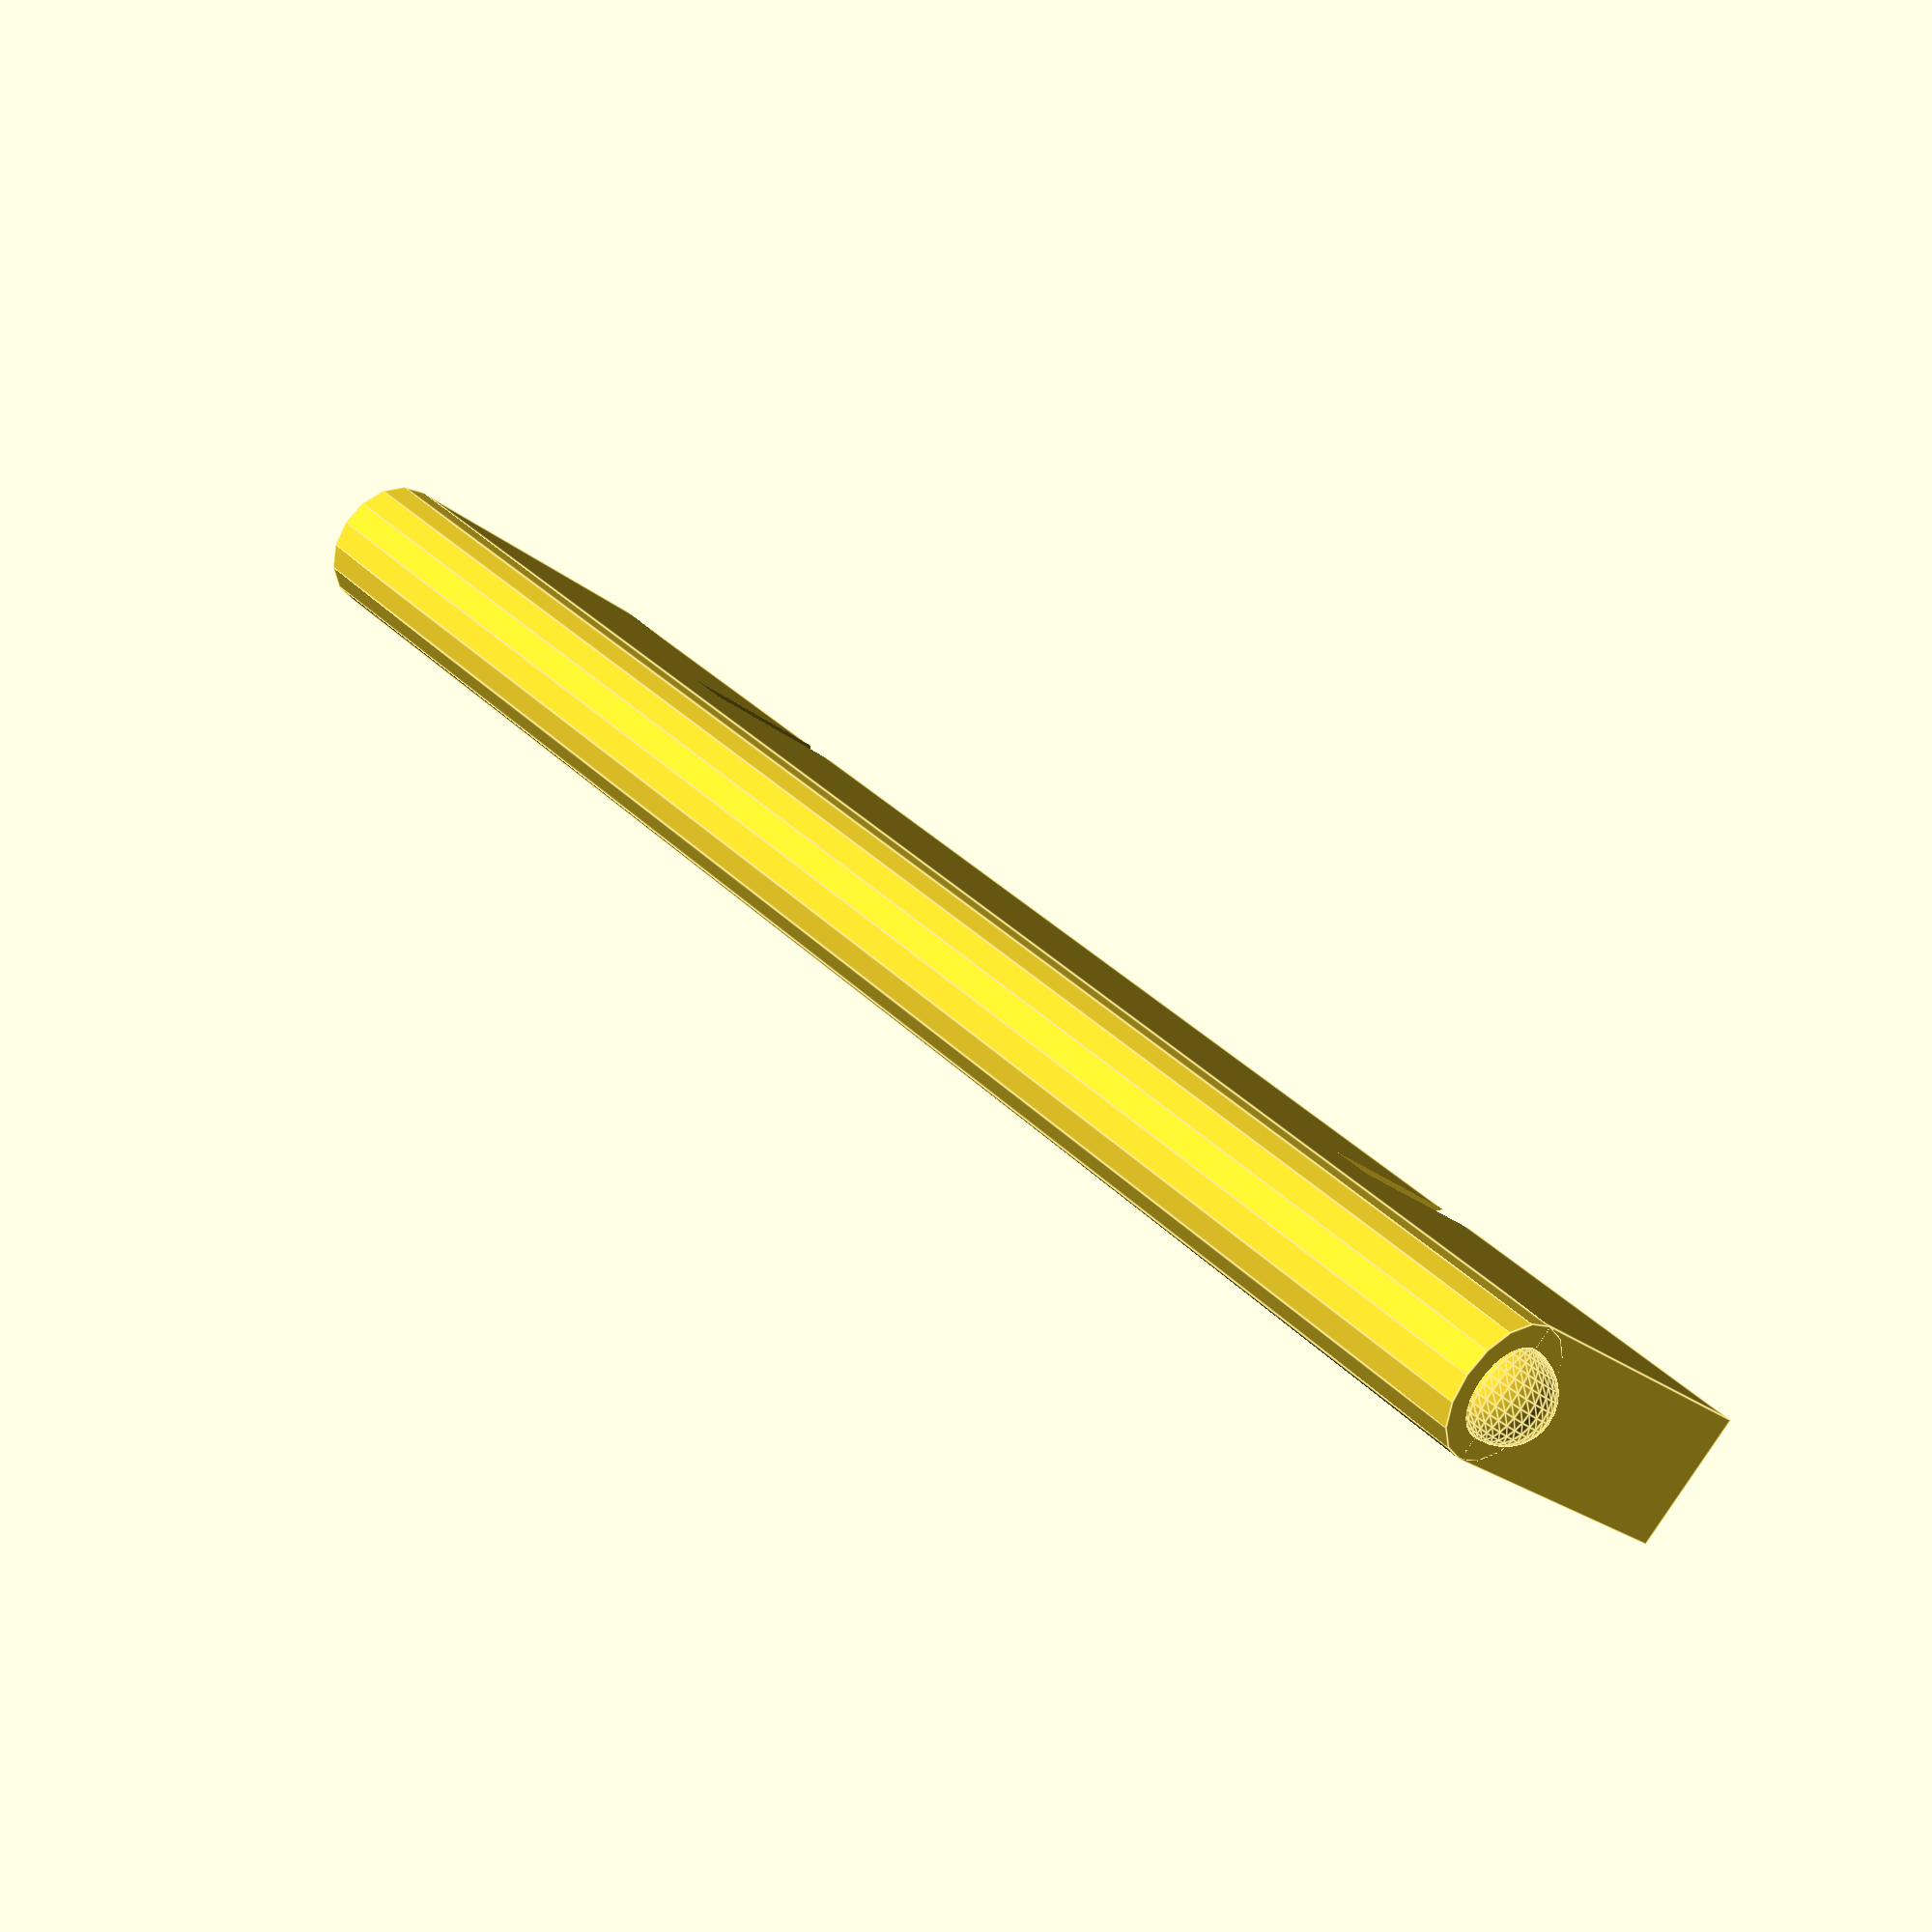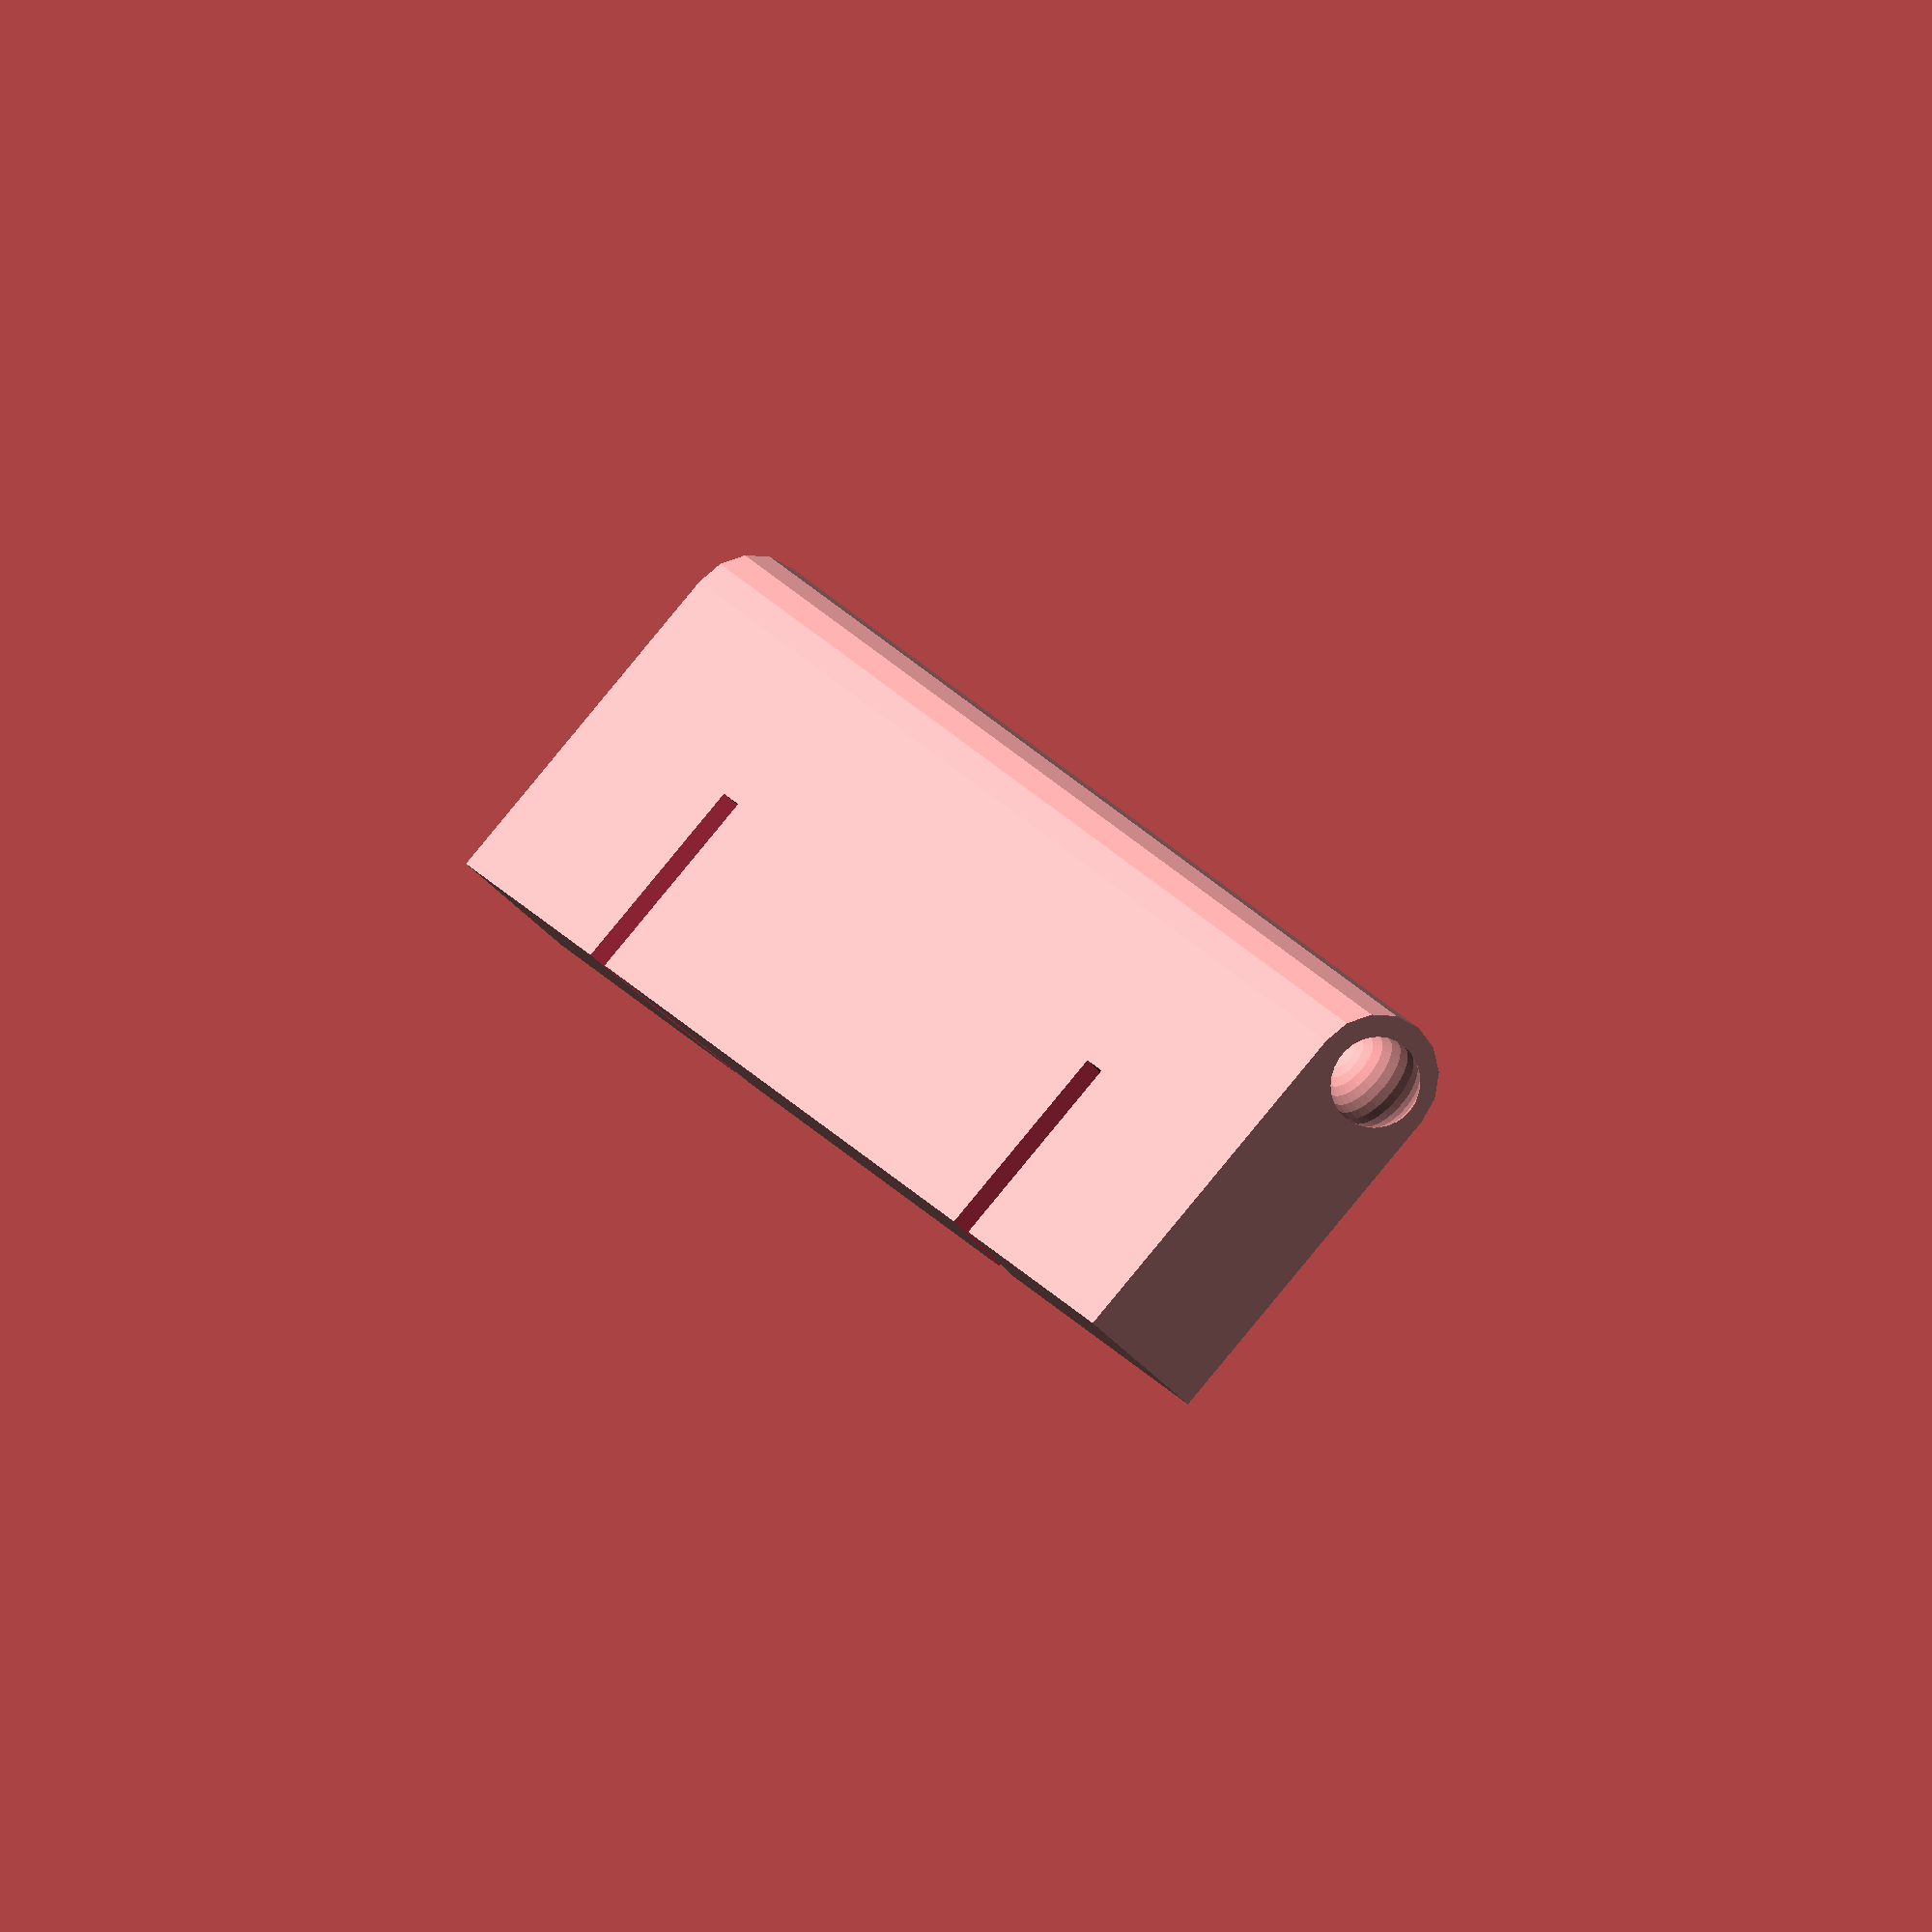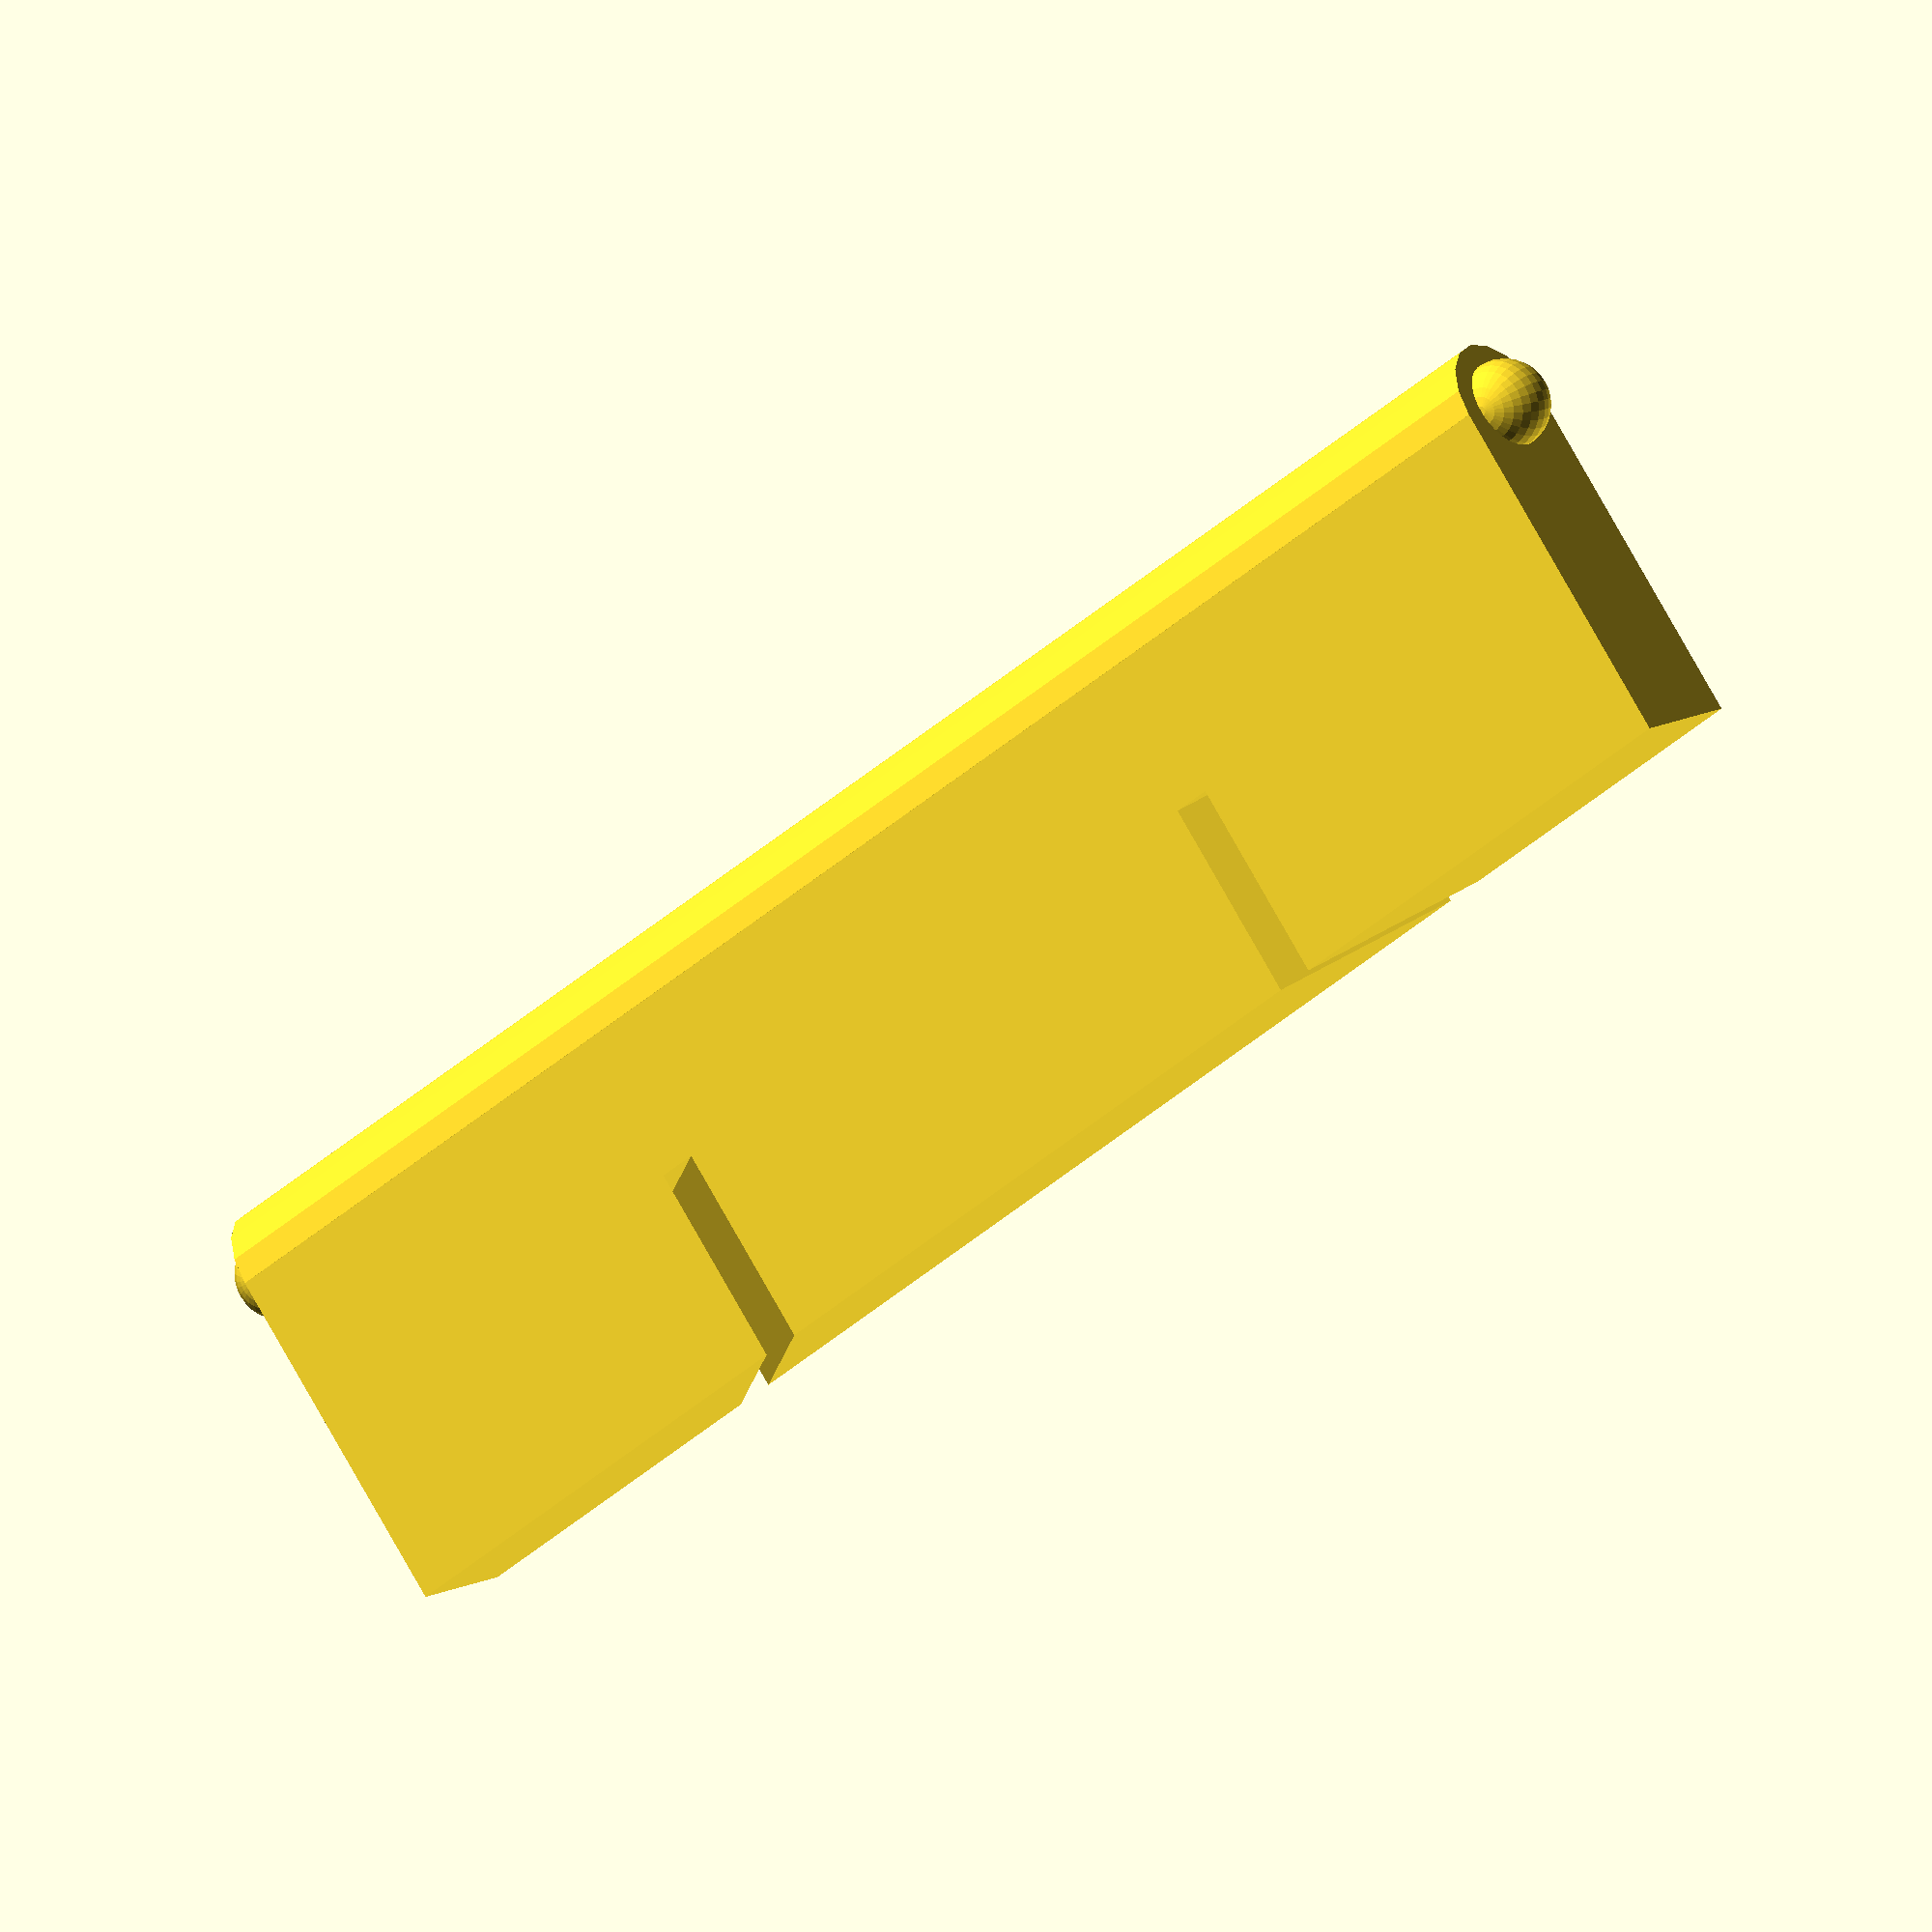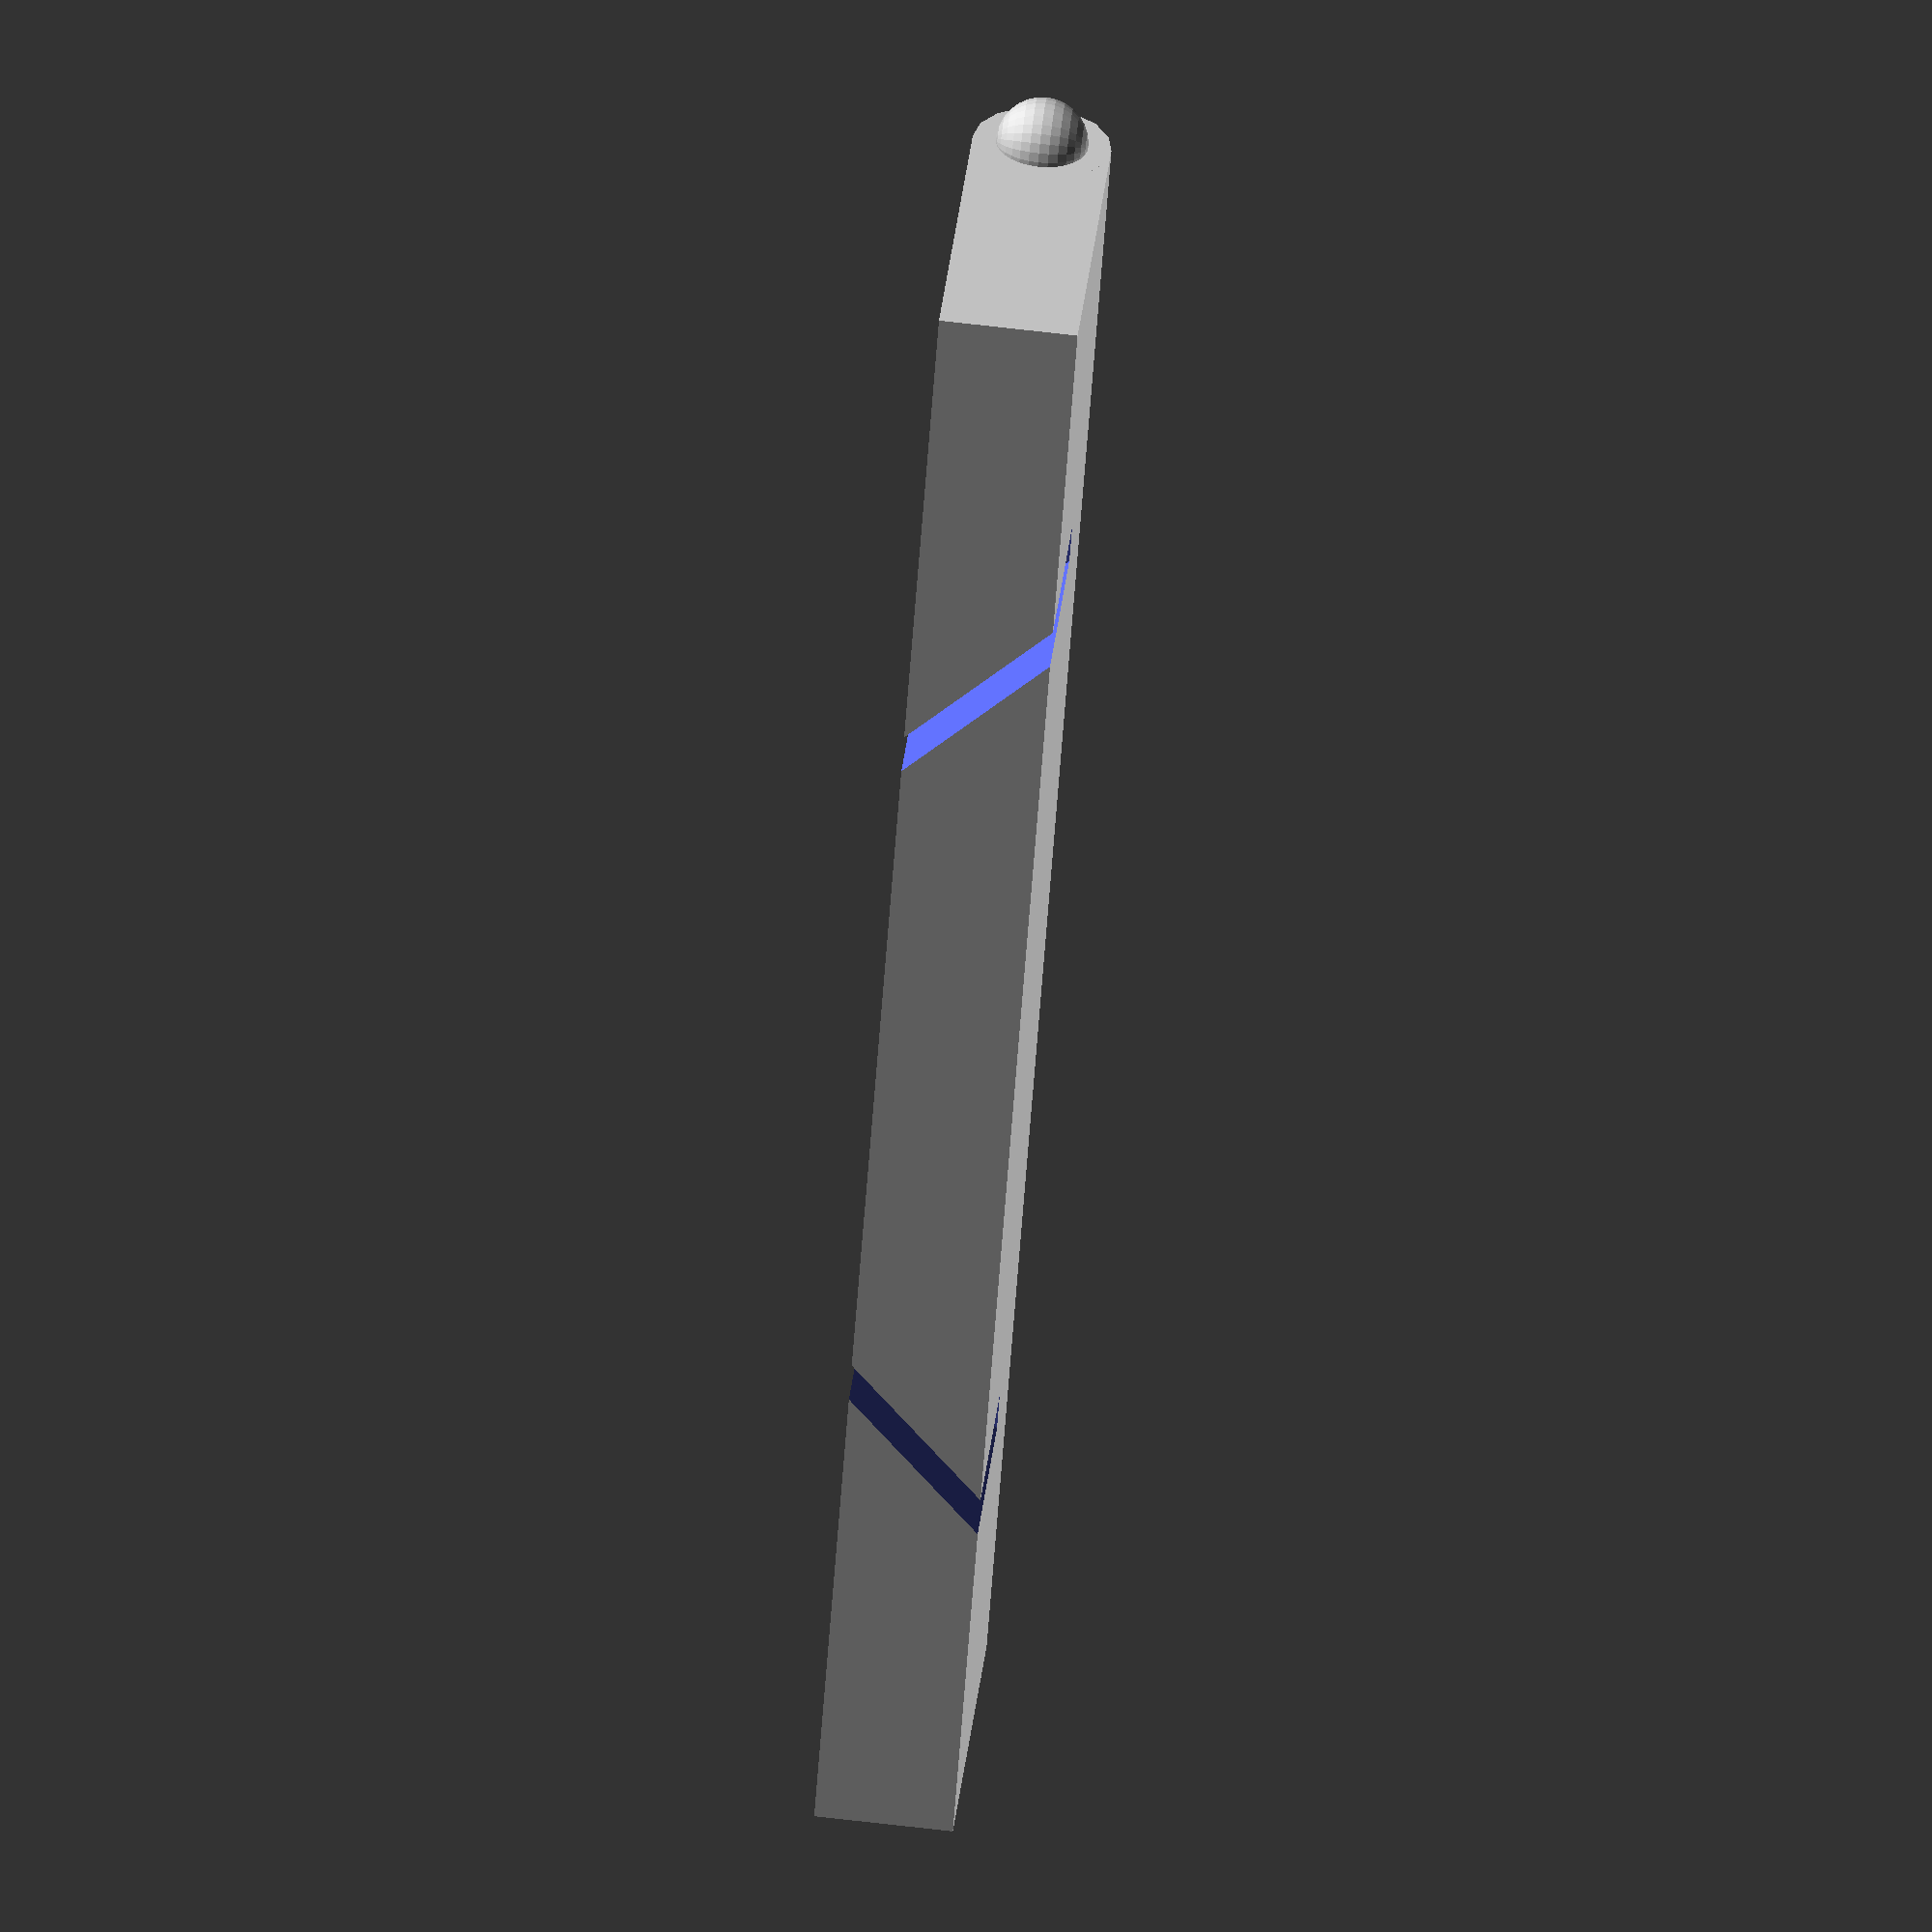
<openscad>
// Target Stand
stand_w=50;
stand_l=75;
stand_th=3.0;
stand_peg_d=2.0;
hinge_w=3*50/4;
hinge_inset=75/4;
slot_l=75;
card_th=0.6;
card_cut_angle=45;

render_part=1; // stand();
//render_part=2; // hinge();
//render_part=3; // stand and hinge();
render_part=4; // card_hinge();

module stand(w=50,l=75,slot_w=3*50/4,slot_inset=75/4,slot_l=75,h=5.0,plate_angle=10,plate_l=15.0,peg_d=3.0,space=1.0) {
  difference() {
    union() {
      translate([-w/2,0,0]) cube(size=[w,l,h],center=false);
      translate([-3*w/8,0,h]) rotate([plate_angle,0,0])
        translate([0,0,-h]) cube(size=[3*w/4,plate_l,h],center=false);
    }
    translate([-slot_w/2,slot_inset,-0.1]) cube(size=[slot_w,slot_l,2*0.1+h],center=false);
    translate([-slot_w/2,slot_inset+h,h/2]) sphere($fs=0.1,r=peg_d/2,center=true);
    translate([ slot_w/2,slot_inset+h,h/2]) sphere($fs=0.1,r=peg_d/2,center=true);
    translate([-slot_w/2-peg_d/2-space/2,slot_inset+h+1.5*peg_d,-0.1]) cube(size=[slot_w+peg_d+space,slot_l,2*0.1+h],center=false);
    translate([-w/2+3*peg_d,3*peg_d,-0.1]) cylinder($fn=8,r=peg_d,h=2*stand_th,center=false);
    translate([w/2-3*peg_d,3*peg_d,-0.1]) cylinder($fn=8,r=peg_d,h=2*stand_th,center=false);
  }
}

if(render_part==1) {
  stand(w=stand_w,l=stand_l,h=stand_th,,slot_inset=hinge_inset,peg_d=stand_peg_d);
}

module hinge(w=3*50/4,l=75-75/4,h=5.0,peg_d=3.0) {
  union() {
    translate([-w/2,h/2,0]) cube(size=[w,l-h/2,h], center=false);
    translate([-w/2,h/2,h/2]) sphere($fs=0.1,r=peg_d/2,center=true);
    translate([ w/2,h/2,h/2]) sphere($fs=0.1,r=peg_d/2,center=true);
    translate([-w/2,h/2,h/2]) rotate([0,90,0]) cylinder($fn=16,r=h/2,h=w,center=false);
  }
}

if(render_part==2) {
  hinge(w=hinge_w,l=stand_l-hinge_inset,h=stand_th,peg_d=stand_peg_d);
}

if(render_part==3) {
  stand(w=stand_w,l=stand_l,h=stand_th,,slot_inset=hinge_inset,peg_d=stand_peg_d);
  translate([0,hinge_inset+stand_th+stand_peg_d+stand_th,0]) hinge(w=hinge_w,l=stand_l-hinge_inset,h=stand_th,peg_d=stand_peg_d);
}

module card_hinge(w=3*50/4,l=75/4,h=5.0,peg_d=3.0, card_th=0.2, cut_angle=60) {
  difference() {
    hinge(w=w,l=l,h=h,peg_d=peg_d);
    translate([-w/4,l,h/2]) rotate([0,cut_angle,0]) cube(size=[card_th,3*h,2*h],center=true);
    translate([w/4,l,h/2]) rotate([0,-cut_angle,0]) cube(size=[card_th,3*h,2*h],center=true);
  }
}

if(render_part==4) {
  card_hinge(w=hinge_w,l=hinge_inset/2,h=stand_th,peg_d=stand_peg_d,card_th=card_th,cut_angle=card_cut_angle);
}


</openscad>
<views>
elev=264.8 azim=138.8 roll=33.5 proj=p view=edges
elev=232.6 azim=299.4 roll=317.0 proj=o view=wireframe
elev=350.5 azim=144.9 roll=31.0 proj=o view=wireframe
elev=111.6 azim=232.2 roll=83.3 proj=o view=wireframe
</views>
